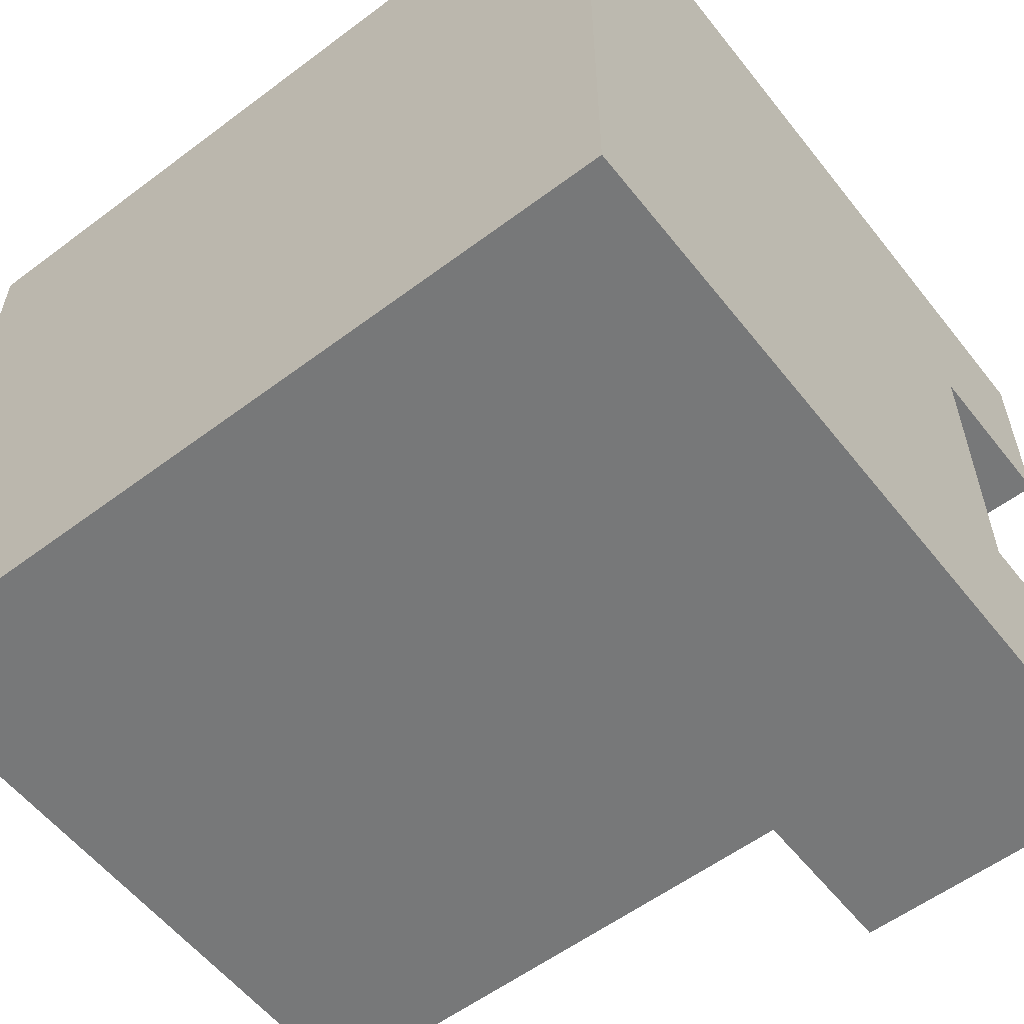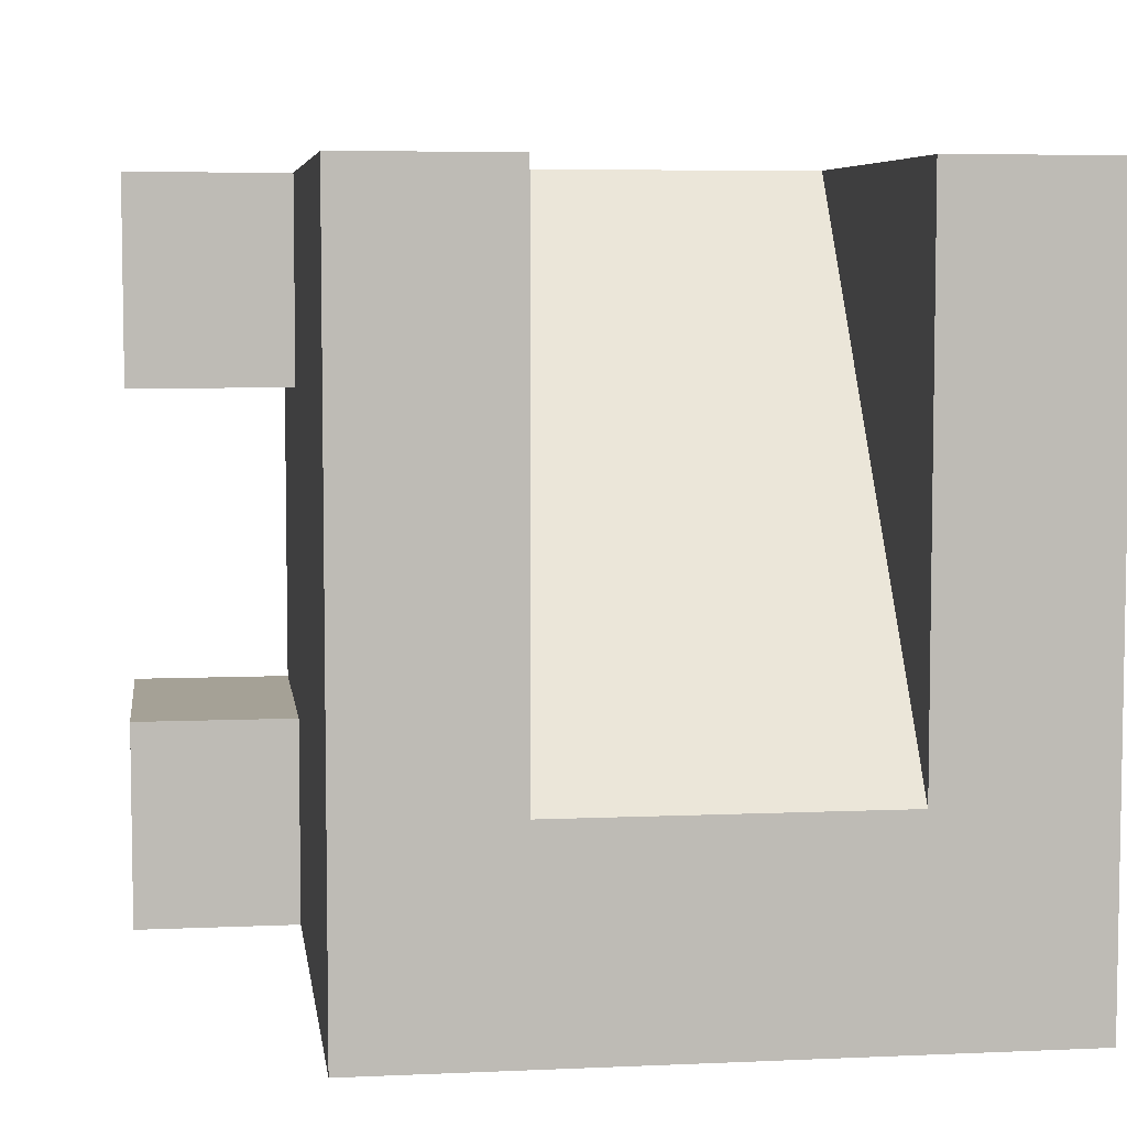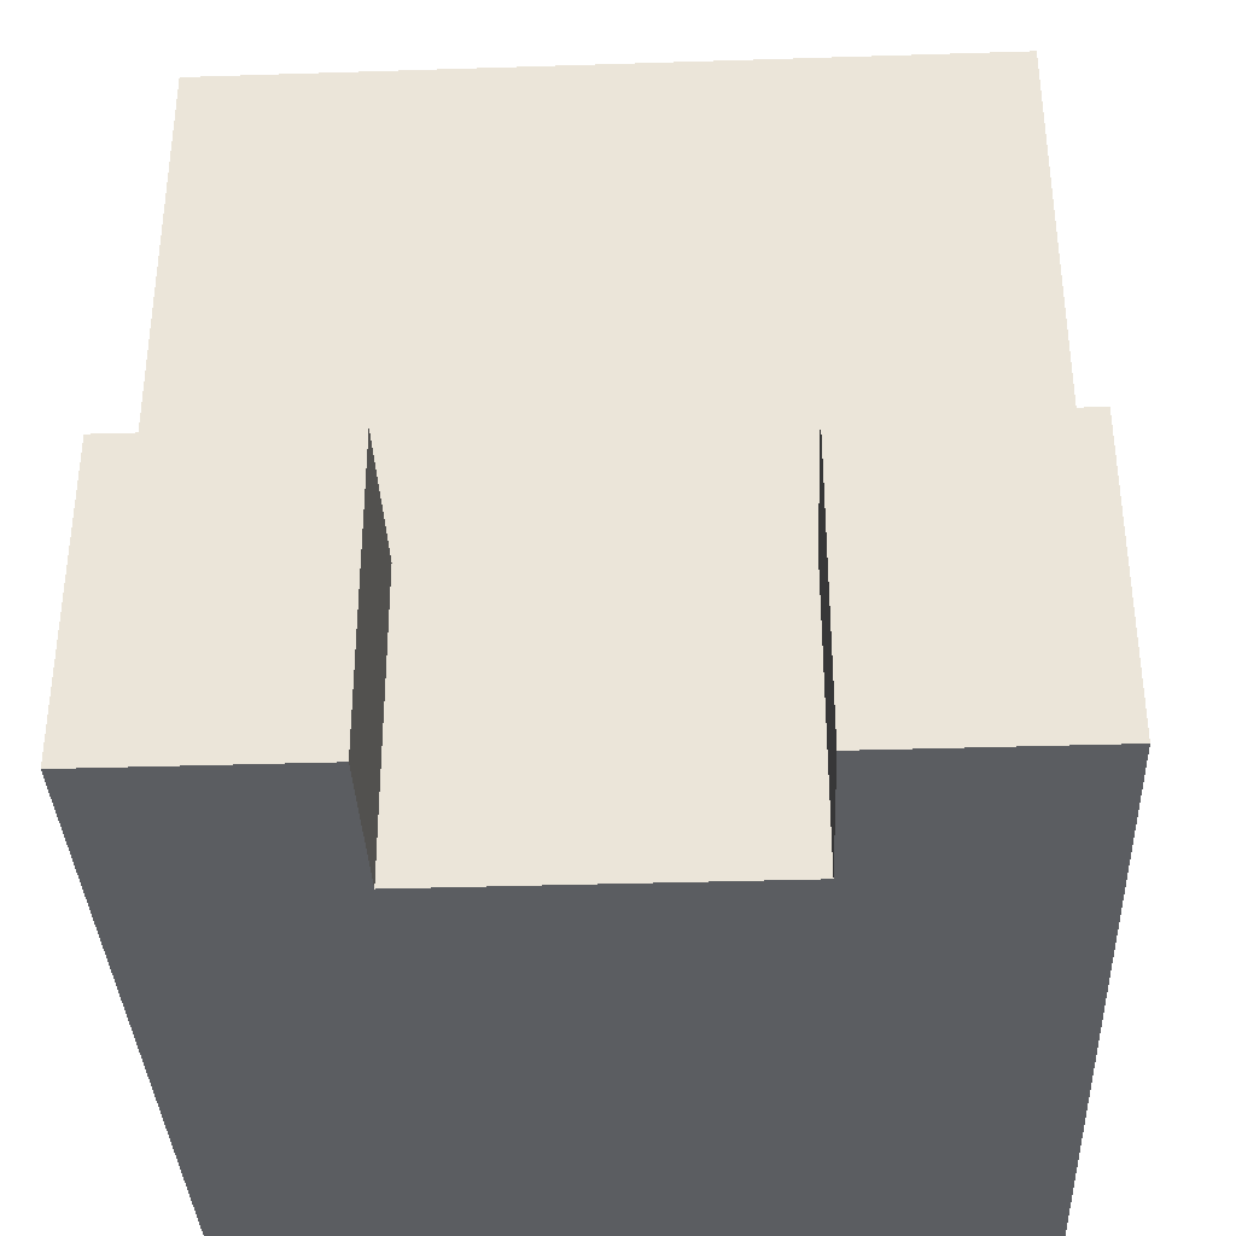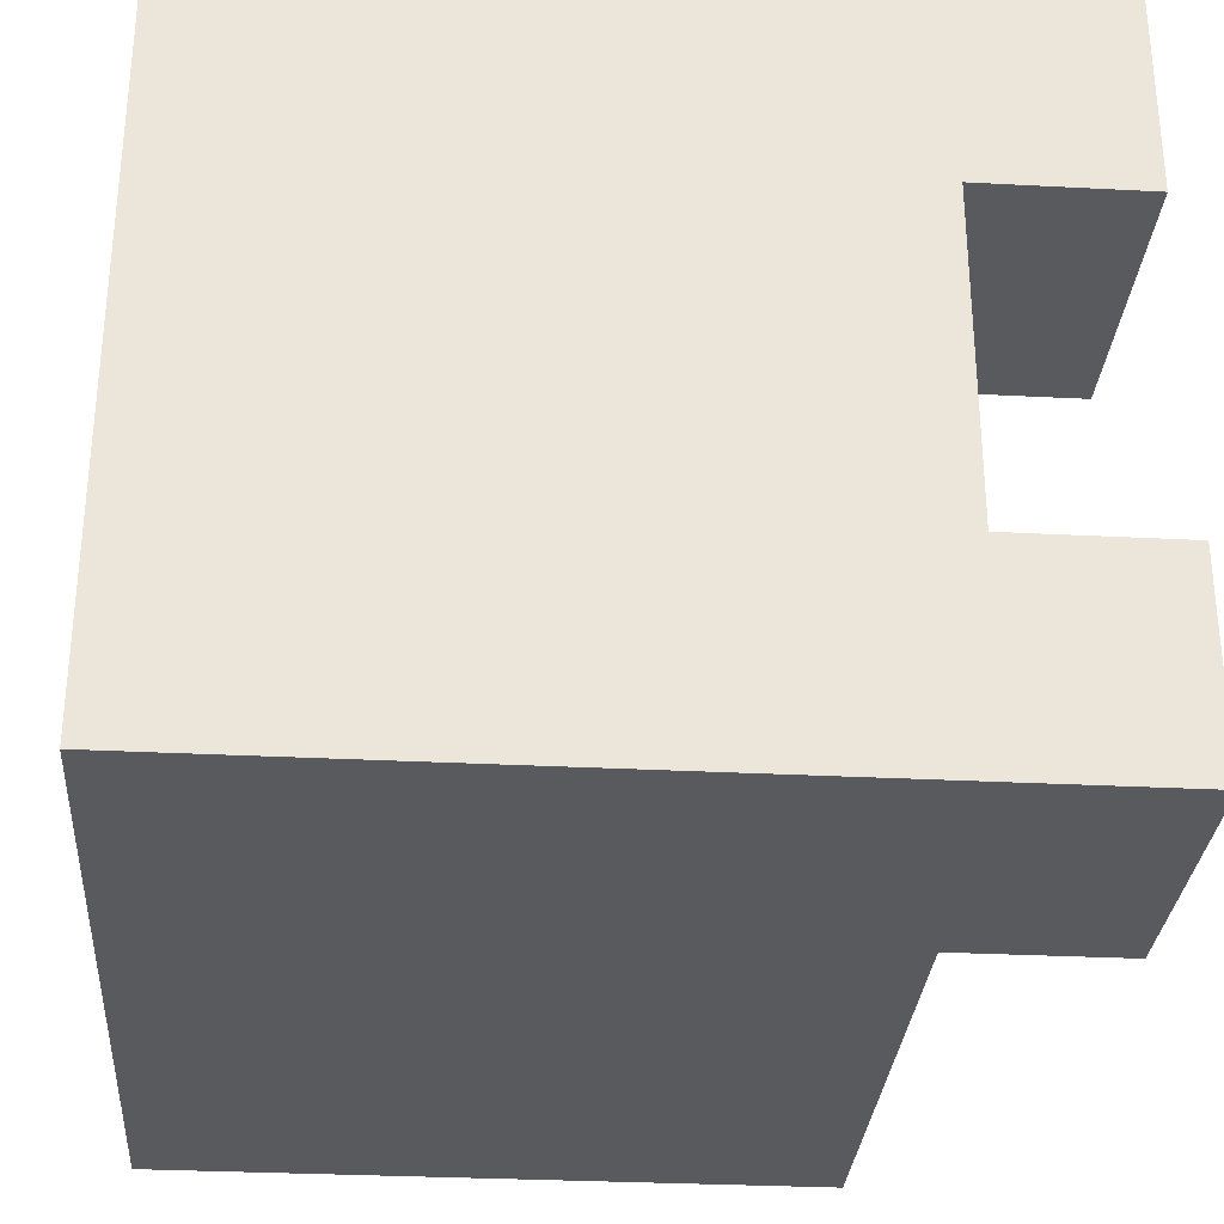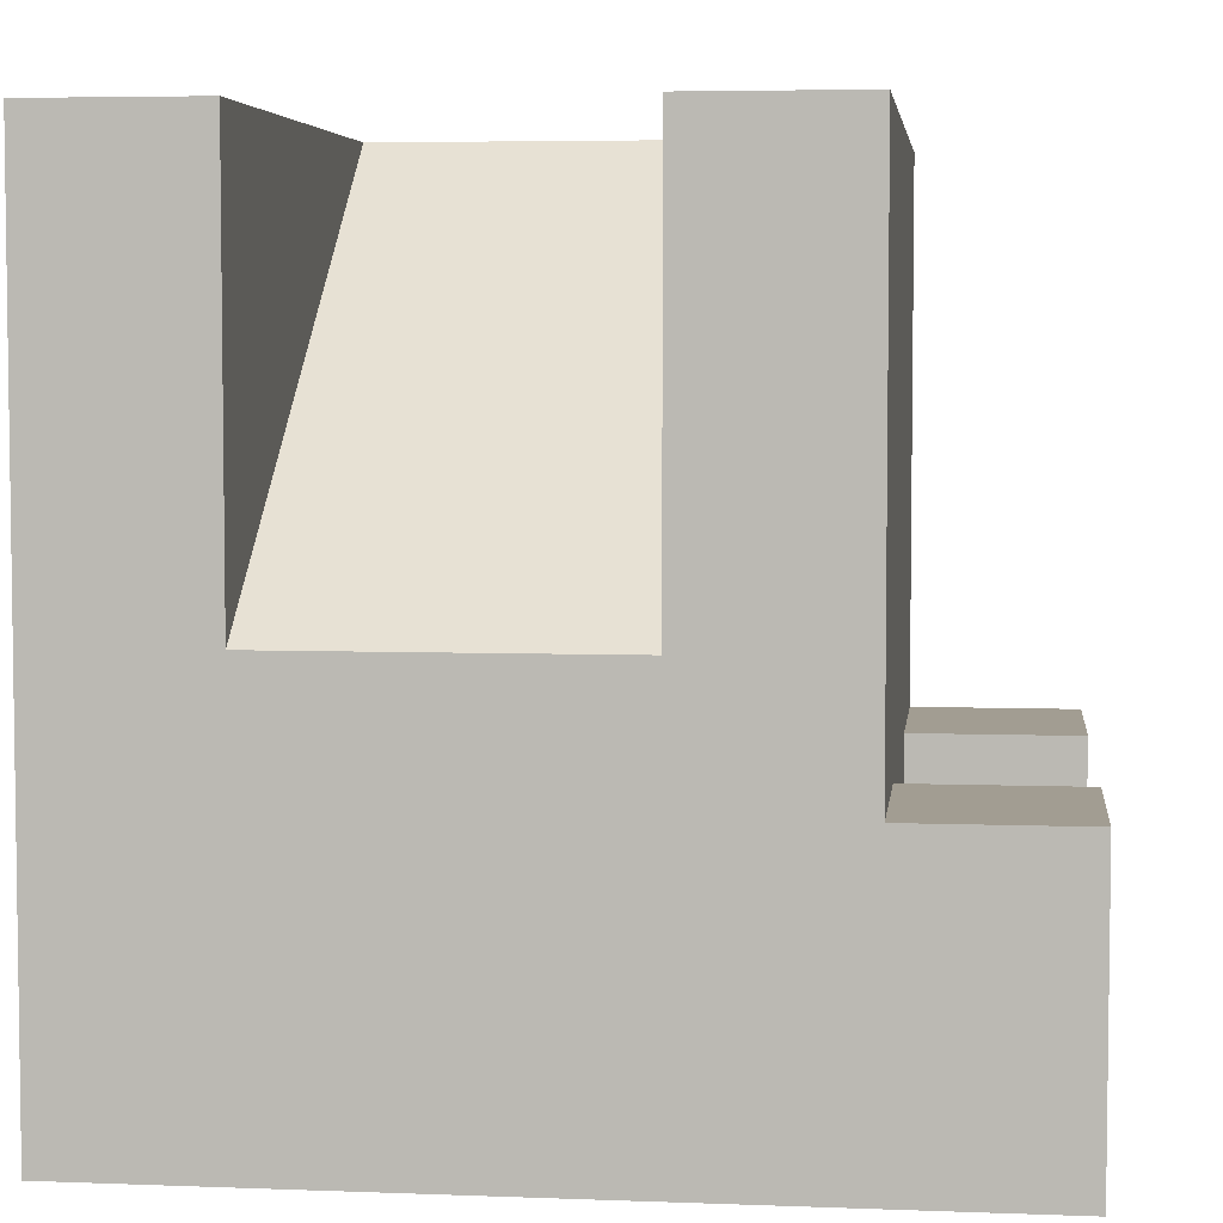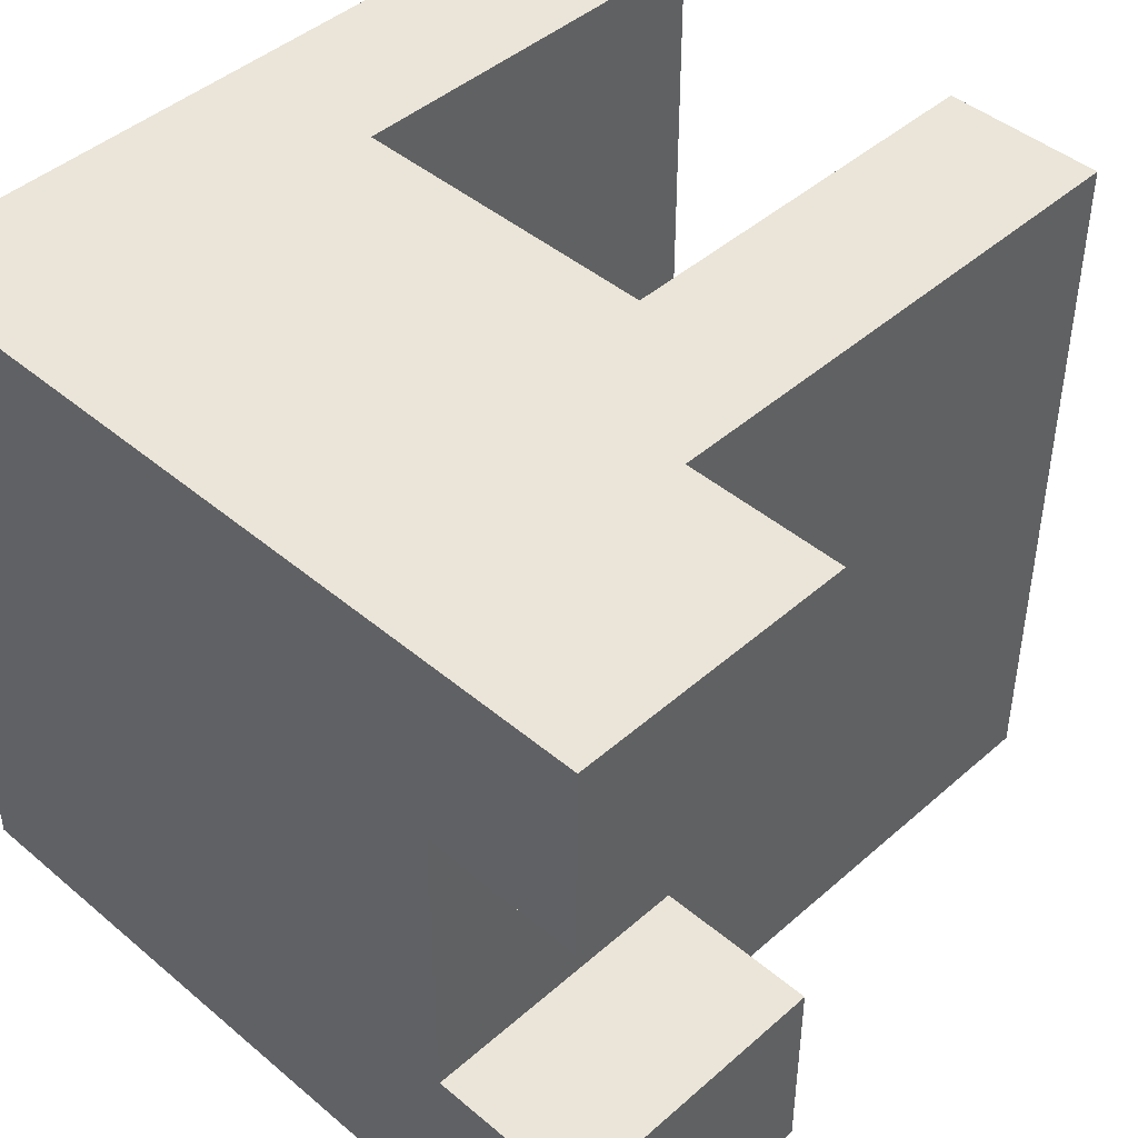
<metadata>
{"format":"obj","ext":"obj","renderer":"f3d","projection":"perspective","resolution":1024,"background":"white","views":[{"elev":-57.3,"azim":-52.1,"up":"+Z"},{"elev":6.1,"azim":172.3,"up":"+Z"},{"elev":-35.9,"azim":92.4,"up":"+Y"},{"elev":-30.6,"azim":-4.3,"up":"+Z"},{"elev":4.9,"azim":6.9,"up":"+Y"},{"elev":44.5,"azim":44.4,"up":"+Z"}]}
</metadata>
<code>
v -2.54 0 -5.715
v 3.81 0 -5.715
v 3.81 0 -4.115
v 2.54 0 -4.115
v 2.54 0 -1.6
v 3.81 0 -1.6
v 3.81 0 0
v -2.54 0 0
v -2.54 0 0
v 3.81 0 0
v 3.81 2.235 0
v 2.54 2.235 0
v 2.54 6.35 0
v 1.27 6.35 0
v 1.27 3.175 0
v -1.27 3.175 0
v -1.27 6.35 0
v -2.54 6.35 0
v 2.54 2.235 -5.715
v 2.54 2.235 -4.115
v 3.81 2.235 -4.115
v 3.81 2.235 -5.715
v 1.27 3.175 0
v 1.27 6.35 0
v 1.27 6.35 -4.115
v 2.54 2.235 -1.6
v 2.54 2.235 0
v 3.81 2.235 0
v 3.81 2.235 -1.6
v 3.81 2.235 -5.715
v 3.81 2.235 -4.115
v 3.81 0 -4.115
v 3.81 0 -5.715
v -1.27 6.35 -4.115
v -1.27 3.175 0
v 1.27 3.175 0
v 1.27 6.35 -4.115
v -2.54 6.35 -5.715
v 2.54 6.35 -5.715
v 2.54 2.235 -5.715
v 3.81 2.235 -5.715
v 3.81 0 -5.715
v -2.54 0 -5.715
v -1.27 6.35 -4.115
v 1.27 6.35 -4.115
v 1.27 6.35 0
v 2.54 6.35 0
v 2.54 6.35 -5.715
v -2.54 6.35 -5.715
v -2.54 6.35 0
v -1.27 6.35 0
v 2.54 2.235 -4.115
v 2.54 0 -4.115
v 3.81 0 -4.115
v 3.81 2.235 -4.115
v -2.54 0 -5.715
v -2.54 0 0
v -2.54 6.35 0
v -2.54 6.35 -5.715
v 3.81 2.235 -1.6
v 3.81 2.235 0
v 3.81 0 0
v 3.81 0 -1.6
v 2.54 0 -4.115
v 2.54 2.235 -4.115
v 2.54 2.235 -5.715
v 2.54 6.35 -5.715
v 2.54 6.35 0
v 2.54 2.235 0
v 2.54 2.235 -1.6
v 2.54 0 -1.6
v -1.27 6.35 -4.115
v -1.27 6.35 0
v -1.27 3.175 0
v 2.54 0 -1.6
v 2.54 2.235 -1.6
v 3.81 2.235 -1.6
v 3.81 0 -1.6
f 2 4 1
f 1 4 5
f 1 5 8
f 8 5 7
f 7 5 6
f 2 3 4
f 10 12 9
f 9 12 15
f 9 15 16
f 10 11 12
f 12 13 15
f 15 13 14
f 17 18 16
f 16 18 9
f 19 20 22
f 22 20 21
f 23 24 25
f 26 27 29
f 29 27 28
f 30 31 33
f 33 31 32
f 34 35 37
f 37 35 36
f 39 40 38
f 38 40 43
f 43 40 42
f 42 40 41
f 45 49 44
f 44 49 50
f 44 50 51
f 46 47 45
f 45 47 48
f 45 48 49
f 52 53 55
f 55 53 54
f 56 57 59
f 59 57 58
f 60 61 63
f 63 61 62
f 71 64 70
f 70 64 65
f 70 65 68
f 68 65 67
f 67 65 66
f 68 69 70
f 72 73 74
f 75 76 78
f 78 76 77

</code>
